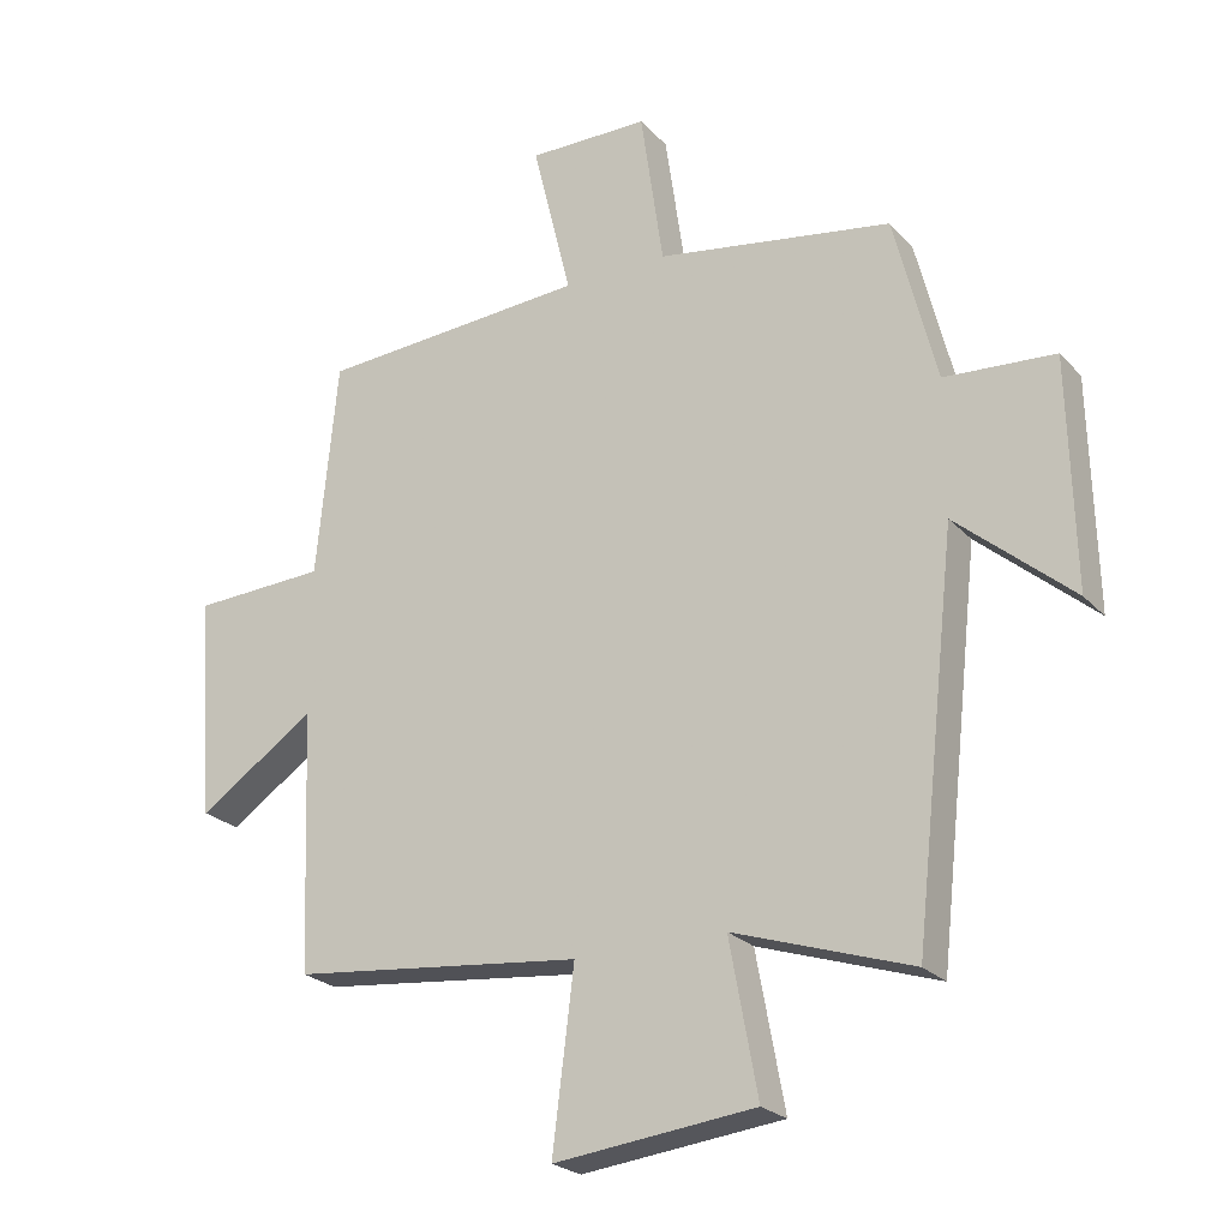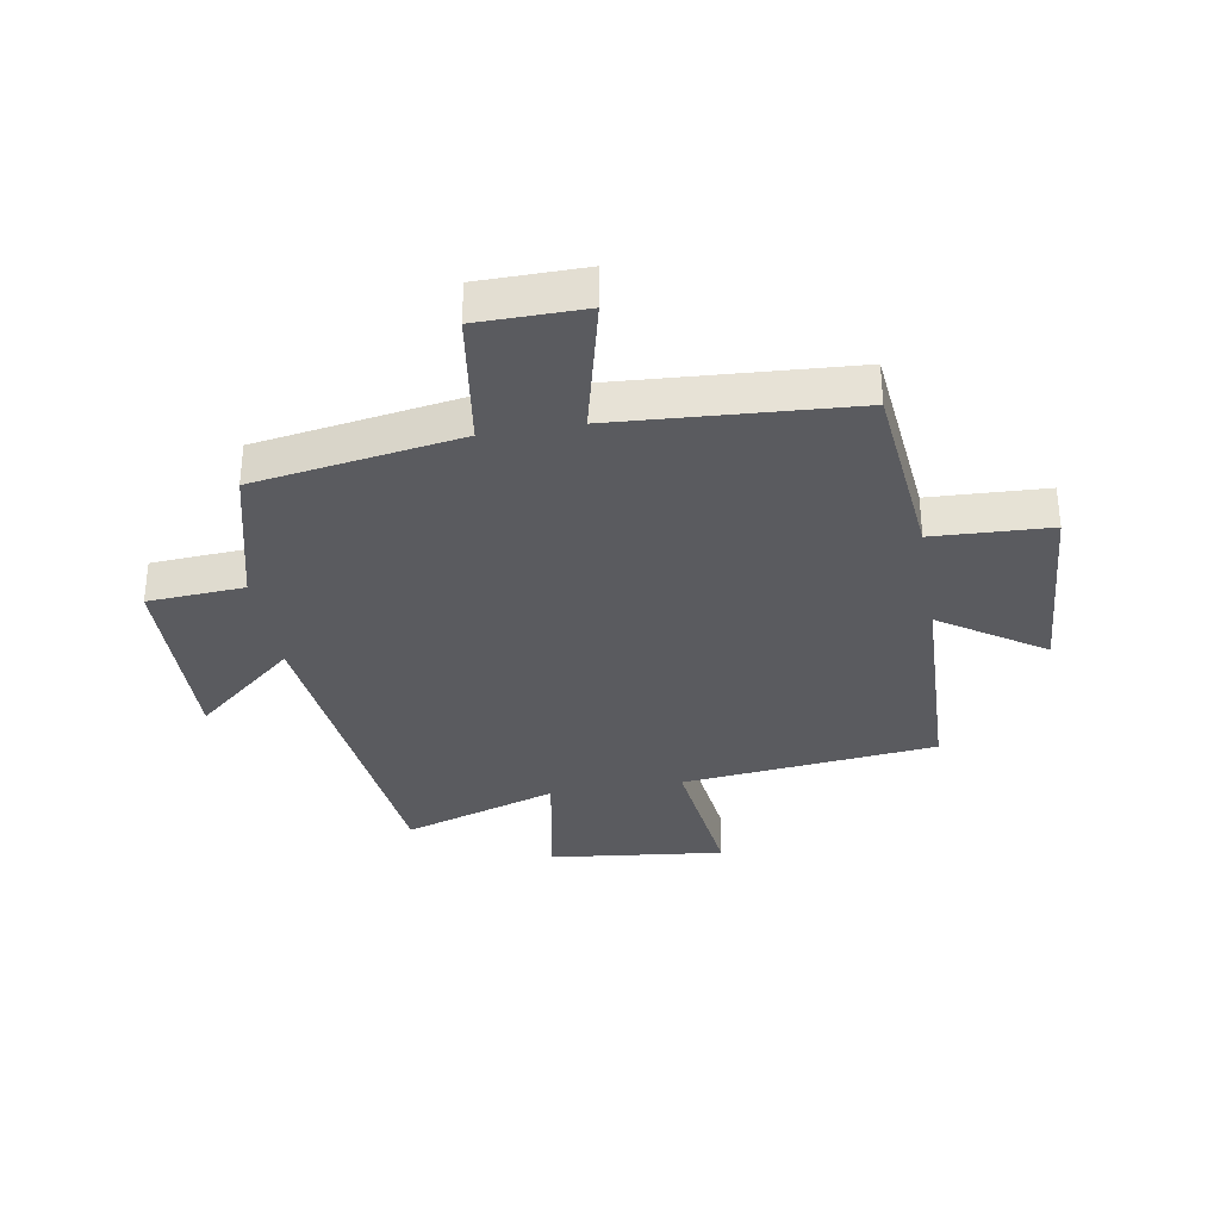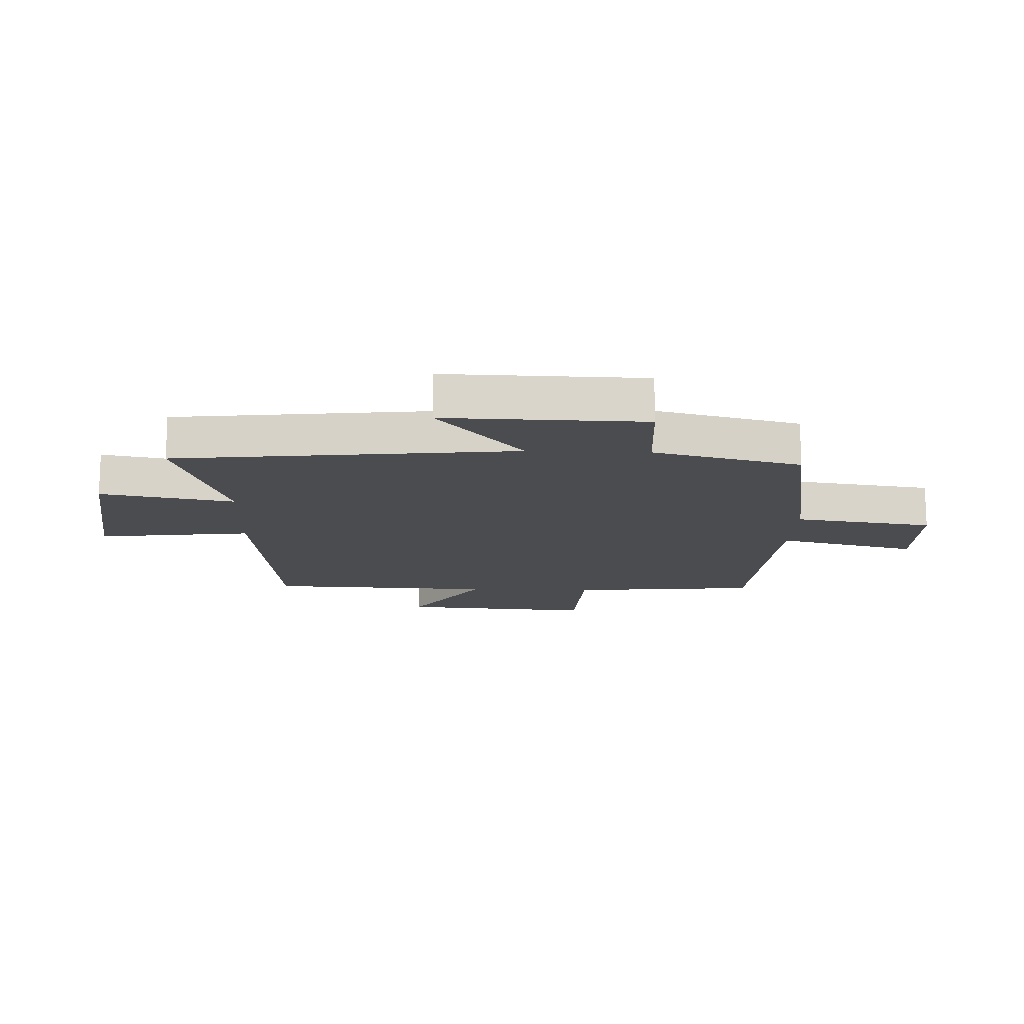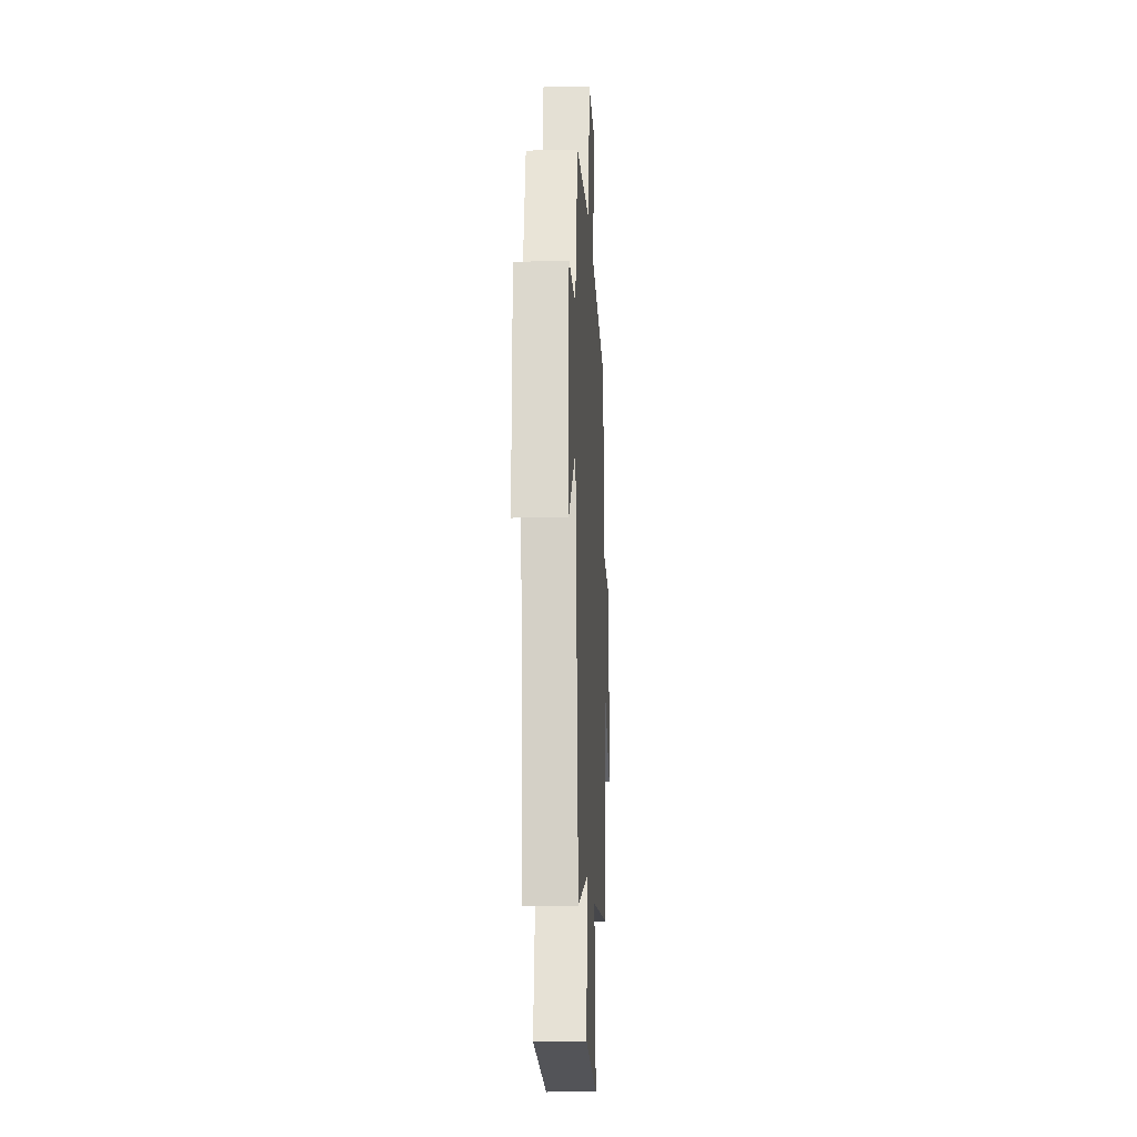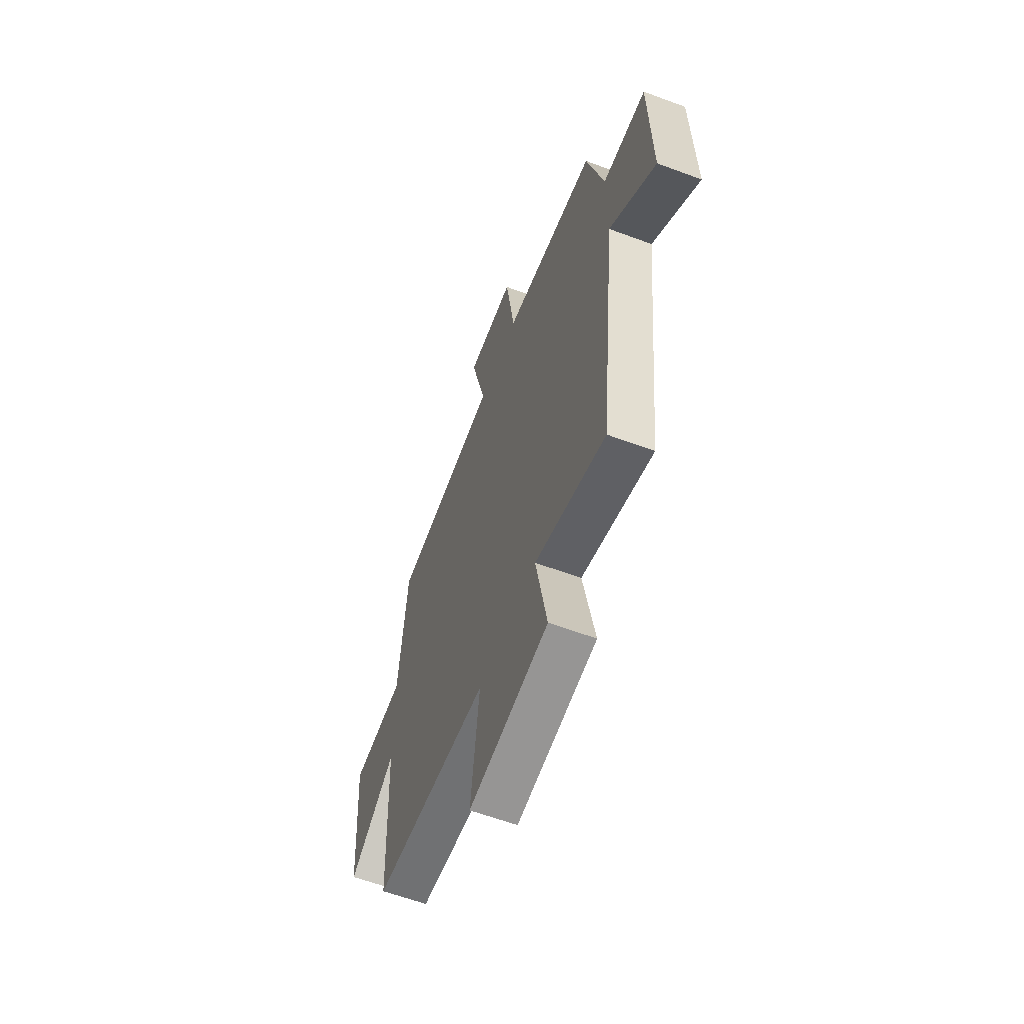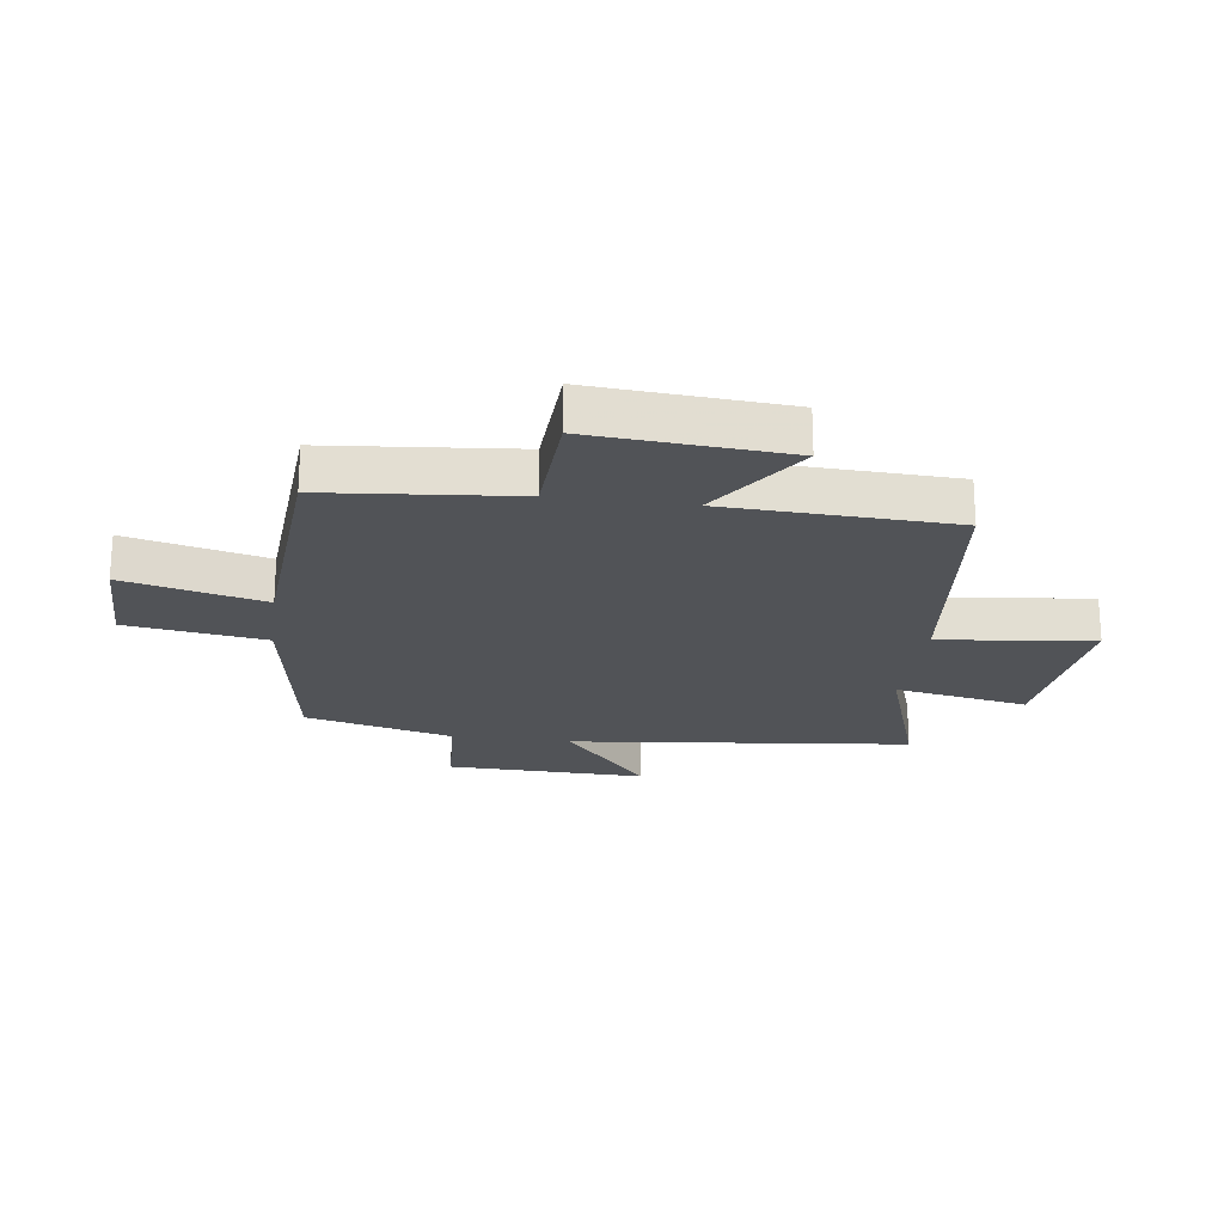
<metadata>
{"format":"obj","ext":"obj","renderer":"f3d","projection":"perspective","resolution":1024,"background":"white","views":[{"elev":-23.8,"azim":-148.9,"up":"+Z"},{"elev":-33.3,"azim":9.7,"up":"+Y"},{"elev":-14.8,"azim":-92.1,"up":"+Y"},{"elev":-17.0,"azim":-87.1,"up":"+Z"},{"elev":-61.3,"azim":-110.7,"up":"+Z"},{"elev":-21.8,"azim":82.2,"up":"+Y"}]}
</metadata>
<code>
v -0.436 0.07 -0.587
v -0.5 0.07 -0.01
v -0.672 0.07 -0.157
v -0.664 0.07 0.181
v -0.5 0.07 0.192
v -0.437 0.07 0.443
v -0.087 0.07 0.5
v -0.053 0.07 0.735
v 0.127 0.07 0.737
v 0.069 0.07 0.5
v 0.469 0.07 0.474
v 0.5 0.07 0.154
v 0.698 0.07 0.145
v 0.674 0.07 -0.185
v 0.5 0.07 -0.068
v 0.485 0.07 -0.453
v 0.052 0.07 -0.5
v 0.084 0.07 -0.761
v -0.214 0.07 -0.727
v -0.172 0.07 -0.5
v -0.436 0 -0.587
v -0.5 0 -0.01
v -0.672 0 -0.157
v -0.664 0 0.181
v -0.5 0 0.192
v -0.437 0 0.443
v -0.087 0 0.5
v -0.053 0 0.735
v 0.127 0 0.737
v 0.069 0 0.5
v 0.469 0 0.474
v 0.5 0 0.154
v 0.698 0 0.145
v 0.674 0 -0.185
v 0.5 0 -0.068
v 0.485 0 -0.453
v 0.052 0 -0.5
v 0.084 0 -0.761
v -0.214 0 -0.727
v -0.172 0 -0.5
f 17 18 19 20
f 15 16 17 20
f 15 20 1 2
f 12 13 14 15
f 10 11 12 15
f 10 15 2
f 7 8 9 10
f 5 6 7 10
f 5 10 2 3
f 3 4 5
f 40 39 38 37
f 40 37 36 35
f 22 21 40 35
f 35 34 33 32
f 35 32 31 30
f 22 35 30
f 30 29 28 27
f 30 27 26 25
f 23 22 30 25
f 25 24 23
f 1 21 22 2
f 2 22 23 3
f 3 23 24 4
f 4 24 25 5
f 5 25 26 6
f 6 26 27 7
f 7 27 28 8
f 8 28 29 9
f 9 29 30 10
f 10 30 31 11
f 11 31 32 12
f 12 32 33 13
f 13 33 34 14
f 14 34 35 15
f 15 35 36 16
f 16 36 37 17
f 17 37 38 18
f 18 38 39 19
f 19 39 40 20
f 20 40 21 1

</code>
